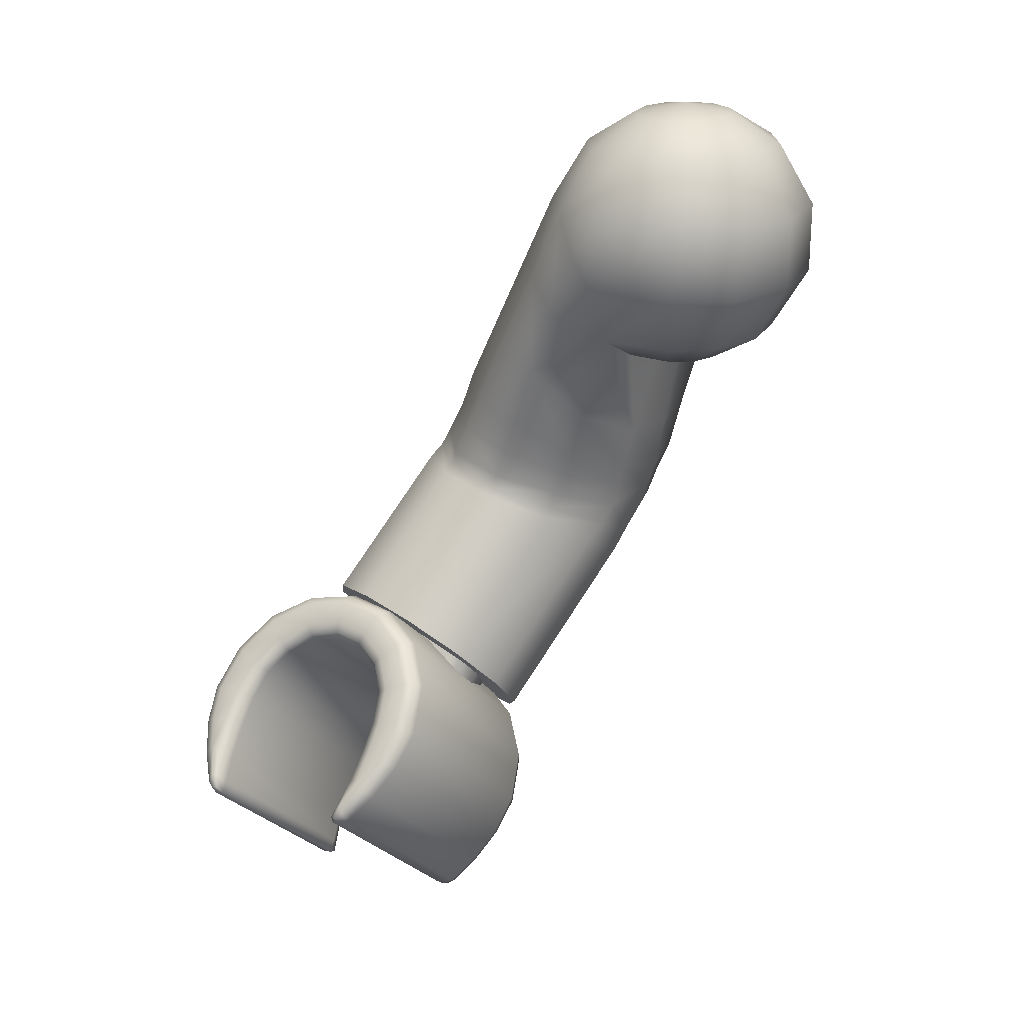
<metadata>
{"format":"obj","ext":"obj","renderer":"f3d","projection":"perspective","resolution":1024,"background":"white","views":[{"elev":22.8,"azim":38.7,"up":"+Y"}]}
</metadata>
<code>
o Mesh_0142.017_Mesh_0142Mesh.001
v -0.04825 -0.06166 -0.01747
v -0.05667 -0.05446 -0.02126
v -0.05808 -0.05978 -0.01758
v -0.06636 -0.05651 -0.01182
v -0.06495 -0.05146 -0.01518
v -0.07066 -0.05199 -0.002364
v -0.06942 -0.04775 -0.005172
v -0.03946 -0.06165 -0.0115
v -0.04699 -0.05648 -0.02124
v -0.04509 -0.05004 -0.02244
v -0.05424 -0.0476 -0.02218
v -0.05126 -0.03981 -0.02251
v -0.06239 -0.04489 -0.01588
v -0.05978 -0.03753 -0.01553
v -0.06415 -0.03465 -0.00565
v -0.03842 -0.05709 -0.01506
v -0.03318 -0.05539 -0.004883
v -0.03708 -0.05197 -0.01633
v -0.03234 -0.05115 -0.006164
v -0.03222 -0.05201 0.005685
v -0.03148 -0.0483 0.004329
v -0.03599 -0.0466 0.01805
v -0.03483 -0.04267 0.01753
v -0.04488 -0.04339 0.02414
v -0.04328 -0.03856 0.02359
v -0.04532 -0.04564 0.02459
v -0.0365 -0.04918 0.01876
v -0.03883 -0.08669 0.02647
v -0.03986 -0.06625 -0.00714
v -0.04507 -0.09202 0.02009
v -0.05457 -0.09397 0.01633
v -0.04902 -0.06648 -0.01311
v -0.06479 -0.09202 0.01622
v -0.05923 -0.06453 -0.01323
v -0.07298 -0.08669 0.01978
v -0.06777 -0.06092 -0.007468
v -0.07695 -0.07941 0.02606
v -0.0719 -0.05525 0.00112
v -0.07564 -0.07213 0.03337
v -0.07081 -0.04986 0.01087
v -0.0694 -0.0668 0.03975
v -0.06485 -0.04584 0.01891
v -0.05576 -0.04501 0.0256
v -0.03411 -0.06247 0.001566
v -0.03316 -0.05718 0.01105
v -0.03752 -0.07941 0.03378
v -0.04149 -0.07213 0.04006
v -0.04968 -0.0668 0.04362
v -0.03701 -0.0508 0.02015
v -0.03269 -0.05508 0.008029
v -0.03399 -0.05939 -0.001647
v -0.06982 -0.04742 0.008024
v -0.0641 -0.04405 0.01683
v -0.05519 -0.04367 0.02443
v -0.04577 -0.04692 0.02572
v -0.04242 -0.04276 -0.0231
v -0.04515 -0.02425 -0.02158
v -0.05353 -0.02273 -0.014
v -0.05776 -0.02081 -0.005425
v -0.06356 -0.03177 0.004224
v -0.05703 -0.01889 0.00315
v -0.05266 -0.01737 0.01385
v -0.04684 -0.005257 0.0134
v -0.0441 -0.01754 0.0229
v -0.03851 -0.005342 0.0223
v -0.03662 -0.02148 0.02439
v -0.0324 -0.01027 0.02447
v -0.02516 -0.01526 0.0185
v -0.02345 -0.004993 0.02491
v -0.01081 -0.004993 0.0217
v -0.01081 0.00686 0.0217
v -0.002715 -0.004993 0.01295
v -0.002715 0.00686 0.01295
v 0.000248 -0.004993 0.001002
v 0.000248 0.00686 0.001002
v -0.002715 -0.004993 -0.01095
v -0.002715 0.00686 -0.01095
v -0.01081 -0.004993 -0.0197
v -0.01081 0.00686 -0.0197
v -0.02187 0.00686 -0.0229
v -0.01377 0.01712 -0.01415
v -0.02187 0.01712 -0.0165
v -0.01776 0.02223 -0.00669
v -0.02187 0.02223 -0.00788
v -0.02187 0.02383 0.001002
v -0.02598 0.02223 -0.00669
v -0.02899 0.02223 -0.003439
v -0.02996 0.01712 -0.01415
v -0.03589 0.01712 -0.007748
v -0.03293 0.00686 -0.0197
v -0.04102 0.00686 -0.01095
v -0.04727 -0.007938 -0.01247
v -0.05018 -0.006977 -0.0052
v -0.0599 -0.06485 0.0435
v -0.06682 -0.04168 -0.006017
v -0.03768 -0.02819 -0.02287
v -0.03904 -0.008697 -0.02064
v -0.03293 -0.01363 -0.02264
v -0.02819 0.000933 -0.02242
v -0.03211 -0.03712 -0.01661
v -0.02932 -0.03801 -0.006638
v -0.02607 -0.02026 -0.00729
v -0.02637 -0.02196 0.001002
v -0.02917 -0.03694 0.003374
v -0.02607 -0.02026 0.009294
v -0.02516 -0.01526 -0.0165
v -0.01377 -0.01526 -0.01415
v -0.007847 -0.01526 -0.007748
v -0.01803 -0.02026 -0.006179
v -0.01522 -0.02026 -0.003144
v -0.02637 -0.02196 0.001002
v -0.0142 -0.02026 0.001002
v -0.005678 -0.01526 0.001002
v -0.007847 -0.01526 0.009751
v -0.01522 -0.02026 0.005148
v -0.01803 -0.02026 0.008183
v -0.02607 -0.02026 0.009294
v -0.01377 -0.01526 0.01616
v -0.04084 -0.03269 0.02375
v -0.05246 -0.03615 0.0231
v -0.04968 -0.02974 0.02294
v -0.06098 -0.03594 0.01438
v -0.05461 -0.04136 0.02393
v -0.06334 -0.04129 0.01543
v -0.05848 -0.02949 0.0143
v -0.06626 -0.03837 0.004584
v -0.06882 -0.04402 0.005849
v -0.007847 0.01712 -0.007748
v -0.01475 0.02223 -0.003439
v -0.005678 0.01712 0.001002
v -0.01365 0.02223 0.001002
v -0.01377 0.01712 0.01616
v -0.007847 0.01712 0.009751
v -0.01776 0.02223 0.008694
v -0.01475 0.02223 0.005443
v -0.03293 0.00686 0.0217
v -0.04102 0.00686 0.01295
v -0.02996 0.01712 0.01616
v -0.03589 0.01712 0.009751
v -0.04458 0.00686 0.001002
v -0.03806 0.01712 0.001002
v -0.03009 0.02223 0.001002
v -0.02345 -0.004993 -0.0229
v -0.03489 -0.04706 -0.01666
v -0.03095 -0.04689 -0.006312
v -0.03056 -0.04443 0.004561
v -0.03352 -0.03902 0.01688
v -0.02899 0.02223 0.005443
v -0.02598 0.02223 0.008694
v -0.05051 -0.006016 0.002076
v -0.02819 0.000933 0.02456
v -0.02187 0.00686 0.02491
v -0.02187 0.01712 0.0185
v -0.02187 0.02223 0.009884
v -0.02607 -0.02026 -0.00729
v -0.03078 -0.0311 0.01679
v -0.07298 -0.08669 0.01978
v -0.05724 -0.07941 0.02992
v -0.06479 -0.09202 0.01622
v -0.05457 -0.09397 0.01633
v -0.04507 -0.09202 0.02009
v -0.0694 -0.0668 0.03975
v -0.07564 -0.07213 0.03337
v -0.07695 -0.07941 0.02606
v -0.04149 -0.07213 0.04006
v -0.04968 -0.0668 0.04362
v -0.0599 -0.06485 0.0435
v -0.03883 -0.08669 0.02647
v -0.03752 -0.07941 0.03378
v -0.06508 -0.05337 0.01891
v -0.0627 -0.05137 0.0221
v -0.06365 -0.05875 0.02655
v -0.06023 -0.05798 0.02867
v -0.05925 -0.05034 0.02463
v -0.05608 -0.05781 0.02983
v -0.05511 -0.05018 0.02579
v -0.05173 -0.05832 0.02992
v -0.05075 -0.05068 0.02588
v -0.04769 -0.05944 0.02893
v -0.04671 -0.0518 0.02489
v -0.04444 -0.06099 0.02695
v -0.04349 -0.0536 0.0225
v -0.04243 -0.0631 0.02443
v -0.04151 -0.05611 0.0194
v -0.04195 -0.06626 0.02057
v -0.04106 -0.05964 0.01508
v -0.04296 -0.0689 0.01722
v -0.04207 -0.06228 0.01173
v -0.04535 -0.07105 0.01424
v -0.04446 -0.06443 0.008752
v -0.04885 -0.07245 0.01199
v -0.04796 -0.06582 0.006504
v -0.05303 -0.07292 0.01075
v -0.05214 -0.06629 0.00526
v -0.05738 -0.07241 0.01066
v -0.0565 -0.06578 0.005169
v -0.06139 -0.07099 0.01173
v -0.0605 -0.06436 0.006243
v -0.06456 -0.06882 0.01384
v -0.06367 -0.06219 0.008351
v -0.06652 -0.06616 0.01673
v -0.06563 -0.05953 0.01124
v -0.06703 -0.06334 0.02005
v -0.06614 -0.05672 0.01456
v -0.06599 -0.06035 0.02394
v -0.06577 -0.07851 0.04088
v -0.06224 -0.07766 0.0405
v -0.0581 -0.07749 0.04166
v -0.05375 -0.078 0.04175
v -0.0497 -0.07912 0.04076
v -0.04646 -0.08056 0.03928
v -0.04451 -0.08245 0.03934
v -0.044 -0.08526 0.03594
v -0.0457 -0.08766 0.03278
v -0.0474 -0.09005 0.02961
v -0.0509 -0.09144 0.02737
v -0.05508 -0.09192 0.02612
v -0.05943 -0.09141 0.02603
v -0.06344 -0.08998 0.0271
v -0.06661 -0.08781 0.02921
v -0.06857 -0.08516 0.0321
v -0.06908 -0.08234 0.03542
v -0.06808 -0.07971 0.03885
v -0.06665 -0.09215 0.0745
v -0.06812 -0.08854 0.07107
v -0.06638 -0.1173 0.04786
v -0.06785 -0.1137 0.04443
v -0.06919 -0.08445 0.06721
v -0.06892 -0.1096 0.04056
v -0.0698 -0.08078 0.06373
v -0.06953 -0.106 0.03709
v -0.06944 -0.07682 0.05999
v -0.06917 -0.102 0.03334
v -0.06703 -0.07324 0.05663
v -0.06676 -0.09842 0.02999
v -0.06293 -0.0706 0.05418
v -0.06266 -0.09578 0.02754
v -0.05776 -0.0693 0.053
v -0.05749 -0.09447 0.02636
v -0.0523 -0.06953 0.05327
v -0.05203 -0.0947 0.02663
v -0.0474 -0.07125 0.05495
v -0.04713 -0.09643 0.02831
v -0.0438 -0.07422 0.05779
v -0.04353 -0.09939 0.03115
v -0.04204 -0.07797 0.06135
v -0.04177 -0.1031 0.03471
v -0.04131 -0.08163 0.06482
v -0.04104 -0.1068 0.03818
v -0.04087 -0.08577 0.06874
v -0.0406 -0.1109 0.0421
v -0.041 -0.08955 0.0723
v -0.04072 -0.1147 0.04566
v -0.04093 -0.09125 0.07391
v -0.04066 -0.1164 0.04727
v -0.06724 -0.09094 0.07558
v -0.07042 -0.0872 0.07293
v -0.07149 -0.08311 0.06906
v -0.0688 -0.08749 0.07231
v -0.06987 -0.08341 0.06844
v -0.0721 -0.07944 0.06559
v -0.07048 -0.07974 0.06496
v -0.07168 -0.07483 0.06123
v -0.07011 -0.07558 0.06104
v -0.06888 -0.07066 0.05733
v -0.06758 -0.07184 0.05753
v -0.0641 -0.06759 0.05447
v -0.06328 -0.06907 0.05495
v -0.05808 -0.06607 0.05309
v -0.05786 -0.0677 0.05372
v -0.05173 -0.06634 0.05341
v -0.05214 -0.06794 0.054
v -0.04602 -0.06835 0.05537
v -0.047 -0.06975 0.05577
v -0.04182 -0.0718 0.05867
v -0.04323 -0.07286 0.05874
v -0.03977 -0.07617 0.06282
v -0.04138 -0.07679 0.06247
v -0.03904 -0.07982 0.06628
v -0.04065 -0.08045 0.06594
v -0.03861 -0.08397 0.07021
v -0.04022 -0.0846 0.06986
v -0.03946 -0.08774 0.07379
v -0.04049 -0.08823 0.07329
v -0.04059 -0.08969 0.07467
v -0.07248 -0.08879 0.07349
v -0.0756 -0.08486 0.06975
v -0.07126 -0.08754 0.07325
v -0.07413 -0.0839 0.06978
v -0.07745 -0.08045 0.06556
v -0.07584 -0.07982 0.06591
v -0.0769 -0.0743 0.05976
v -0.07534 -0.07414 0.06054
v -0.07316 -0.06875 0.05456
v -0.07188 -0.06901 0.05573
v -0.0668 -0.06466 0.05075
v -0.06599 -0.06522 0.05221
v -0.05878 -0.06263 0.04892
v -0.05857 -0.06335 0.05052
v -0.05033 -0.06299 0.04934
v -0.05075 -0.06368 0.05091
v -0.04273 -0.06567 0.05195
v -0.04372 -0.06616 0.05332
v -0.03714 -0.07027 0.05635
v -0.03855 -0.07041 0.05739
v -0.03441 -0.07608 0.06188
v -0.03603 -0.07579 0.0625
v -0.03461 -0.0807 0.06624
v -0.03621 -0.08006 0.06654
v -0.03621 -0.08511 0.07039
v -0.03768 -0.08414 0.07037
v -0.03852 -0.08894 0.07398
v -0.06662 -0.09233 0.0769
v -0.0661 -0.0938 0.07607
v -0.06759 -0.09257 0.07711
v -0.06751 -0.09405 0.07629
v -0.06583 -0.119 0.04943
v -0.06724 -0.1192 0.04965
v -0.0727 -0.1154 0.04597
v -0.07593 -0.1113 0.04211
v -0.07297 -0.09022 0.07262
v -0.0762 -0.08617 0.06876
v -0.07784 -0.1068 0.0378
v -0.07811 -0.08162 0.06444
v -0.07727 -0.1005 0.03182
v -0.07754 -0.07529 0.05846
v -0.07342 -0.09475 0.02645
v -0.07369 -0.06957 0.0531
v -0.06685 -0.09052 0.02253
v -0.06712 -0.06535 0.04918
v -0.05859 -0.08844 0.02064
v -0.05886 -0.06326 0.04729
v -0.04987 -0.0888 0.02108
v -0.05014 -0.06363 0.04772
v -0.04204 -0.09156 0.02377
v -0.04231 -0.06639 0.05041
v -0.03627 -0.09631 0.02831
v -0.03654 -0.07113 0.05495
v -0.03346 -0.1023 0.034
v -0.03373 -0.07713 0.06064
v -0.03367 -0.1071 0.0385
v -0.03394 -0.08189 0.06514
v -0.03532 -0.1116 0.04277
v -0.0356 -0.08643 0.06942
v -0.06729 -0.12 0.04812
v -0.06633 -0.1197 0.04791
v -0.06694 -0.1183 0.04658
v -0.06795 -0.119 0.04625
v -0.06851 -0.1149 0.04331
v -0.07012 -0.1155 0.04297
v -0.06958 -0.1108 0.03944
v -0.07118 -0.1114 0.03909
v -0.07018 -0.1071 0.03597
v -0.07179 -0.1078 0.03562
v -0.06981 -0.103 0.03205
v -0.07138 -0.1031 0.03126
v -0.06728 -0.09923 0.02853
v -0.06857 -0.09898 0.02736
v -0.06298 -0.09646 0.02596
v -0.06379 -0.09591 0.0245
v -0.05756 -0.0951 0.02472
v -0.05777 -0.09438 0.02312
v -0.05185 -0.09534 0.02501
v -0.05142 -0.09465 0.02344
v -0.04671 -0.09715 0.02677
v -0.04572 -0.09666 0.0254
v -0.04293 -0.1003 0.02975
v -0.04152 -0.1001 0.02871
v -0.04109 -0.1042 0.03348
v -0.03947 -0.1045 0.03285
v -0.04036 -0.1078 0.03694
v -0.03874 -0.1081 0.03631
v -0.03992 -0.112 0.04086
v -0.0383 -0.1123 0.04024
v -0.0402 -0.1156 0.04429
v -0.03915 -0.1161 0.04379
v -0.06883 -0.1186 0.04908
v -0.06859 -0.1194 0.04759
v -0.07218 -0.1162 0.0445
v -0.03949 -0.09121 0.07389
v -0.03957 -0.08973 0.07472
v -0.03922 -0.1164 0.04725
v -0.03789 -0.1155 0.04643
v -0.03816 -0.09033 0.07308
v -0.03822 -0.1163 0.04499
v -0.03592 -0.1125 0.04139
v -0.03432 -0.1081 0.03724
v -0.03411 -0.1035 0.03288
v -0.03684 -0.09767 0.02736
v -0.04243 -0.09307 0.02296
v -0.05003 -0.09039 0.02035
v -0.05849 -0.09003 0.01993
v -0.0665 -0.09206 0.02176
v -0.07287 -0.09615 0.02556
v -0.07661 -0.1017 0.03076
v -0.07716 -0.1078 0.03657
v -0.07531 -0.1123 0.04075
v -0.0691 -0.09347 0.07573
v -0.06889 -0.09202 0.07658
v -0.04029 -0.1171 0.04568
v -0.06825 -0.09066 0.07625
v -0.07096 -0.1159 0.04328
v -0.07383 -0.1122 0.03981
v -0.07554 -0.1081 0.03594
v -0.07503 -0.1025 0.03057
v -0.07157 -0.09732 0.02576
v -0.06568 -0.09354 0.02224
v -0.05827 -0.09166 0.02055
v -0.05045 -0.09199 0.02094
v -0.04342 -0.09447 0.02335
v -0.03825 -0.09872 0.02742
v -0.03572 -0.1041 0.03253
v -0.03591 -0.1084 0.03657
v -0.03737 -0.1125 0.0404
v -0.03928 -0.1171 0.04572
f 1 2 3
f 3 2 4
f 2 5 4
f 4 5 6
f 5 7 6
f 8 9 1
f 1 9 2
f 9 10 2
f 2 10 11
f 10 12 11
f 11 12 13
f 12 14 13
f 13 14 15
f 16 17 18
f 18 17 19
f 17 20 19
f 19 20 21
f 20 22 21
f 21 22 23
f 22 24 23
f 23 24 25
f 24 22 26
f 26 22 27
f 22 20 27
f 28 29 30
f 30 29 31
f 29 32 31
f 31 32 33
f 32 34 33
f 33 34 35
f 34 36 35
f 35 36 37
f 36 38 37
f 37 38 39
f 38 40 39
f 39 40 41
f 40 42 41
f 41 42 43
f 29 28 44
f 44 28 45
f 28 46 45
f 45 46 47
f 48 49 47
f 47 49 45
f 49 50 45
f 45 50 44
f 50 51 44
f 44 51 29
f 51 8 29
f 29 8 32
f 8 1 32
f 32 1 34
f 1 3 34
f 34 3 36
f 3 4 36
f 36 4 38
f 4 6 38
f 38 6 40
f 6 52 40
f 40 52 42
f 52 53 42
f 42 53 43
f 53 54 43
f 43 54 55
f 54 26 55
f 55 26 49
f 26 27 49
f 49 27 50
f 27 20 50
f 50 20 51
f 20 17 51
f 51 17 8
f 17 16 8
f 8 16 9
f 16 18 9
f 9 18 10
f 18 56 10
f 10 56 12
f 56 57 12
f 12 57 14
f 57 58 14
f 14 58 15
f 58 59 15
f 15 59 60
f 59 61 60
f 60 61 62
f 61 63 62
f 62 63 64
f 63 65 64
f 64 65 66
f 65 67 66
f 66 67 68
f 67 69 68
f 68 69 70
f 69 71 70
f 70 71 72
f 71 73 72
f 72 73 74
f 73 75 74
f 74 75 76
f 75 77 76
f 76 77 78
f 77 79 78
f 78 79 80
f 79 81 80
f 80 81 82
f 81 83 82
f 82 83 84
f 83 85 84
f 84 85 86
f 85 87 86
f 86 87 88
f 87 89 88
f 88 89 90
f 89 91 90
f 90 91 92
f 91 93 92
f 92 93 58
f 93 59 58
f 49 48 55
f 55 48 43
f 48 94 43
f 43 94 41
f 5 2 13
f 13 2 11
f 5 13 7
f 7 13 95
f 13 15 95
f 95 15 60
f 56 96 57
f 57 96 97
f 96 98 97
f 97 98 90
f 98 99 90
f 100 101 102
f 102 101 103
f 101 104 103
f 103 104 105
f 104 68 105
f 106 100 102
f 78 107 76
f 76 107 108
f 107 109 108
f 108 109 110
f 109 111 110
f 110 111 112
f 76 108 74
f 74 108 113
f 108 110 113
f 113 110 112
f 74 113 72
f 72 113 114
f 113 112 114
f 114 112 115
f 112 111 115
f 115 111 116
f 111 117 116
f 116 117 118
f 117 68 118
f 118 68 70
f 72 114 70
f 70 114 118
f 114 115 118
f 118 115 116
f 119 120 121
f 121 120 122
f 120 123 122
f 122 123 124
f 123 54 124
f 124 54 53
f 121 122 125
f 125 122 126
f 122 124 126
f 126 124 127
f 124 53 127
f 127 53 52
f 57 97 58
f 58 97 92
f 97 90 92
f 77 128 79
f 79 128 81
f 128 129 81
f 81 129 83
f 75 130 77
f 77 130 128
f 130 131 128
f 128 131 129
f 131 85 129
f 129 85 83
f 71 132 73
f 73 132 133
f 132 134 133
f 133 134 135
f 136 137 138
f 138 137 139
f 137 140 139
f 91 89 141
f 141 89 142
f 89 87 142
f 142 87 85
f 86 88 84
f 84 88 82
f 88 90 82
f 82 90 80
f 90 99 80
f 80 99 143
f 99 98 143
f 143 98 106
f 98 96 106
f 106 96 100
f 96 56 100
f 100 56 144
f 56 18 144
f 144 18 145
f 18 19 145
f 145 19 146
f 19 21 146
f 146 21 147
f 21 23 147
f 147 23 119
f 23 25 119
f 119 25 120
f 25 24 120
f 120 24 123
f 24 26 123
f 123 26 54
f 148 149 139
f 139 149 138
f 59 93 61
f 61 93 150
f 93 140 150
f 150 140 63
f 140 137 63
f 63 137 65
f 137 136 65
f 65 136 67
f 136 151 67
f 67 151 69
f 151 152 69
f 69 152 71
f 152 153 71
f 71 153 132
f 153 154 132
f 132 154 134
f 154 85 134
f 134 85 135
f 85 131 135
f 135 131 133
f 131 130 133
f 133 130 73
f 130 75 73
f 150 63 61
f 151 136 152
f 152 136 153
f 136 138 153
f 153 138 154
f 138 149 154
f 154 149 85
f 149 148 85
f 85 148 142
f 148 139 142
f 142 139 141
f 139 140 141
f 141 140 91
f 140 93 91
f 80 143 78
f 78 143 107
f 143 106 107
f 107 106 109
f 106 155 109
f 109 155 111
f 66 68 156
f 156 68 104
f 6 7 52
f 52 7 127
f 7 95 127
f 127 95 126
f 95 60 126
f 126 60 125
f 60 62 125
f 125 62 121
f 62 64 121
f 121 64 119
f 64 66 119
f 119 66 147
f 66 156 147
f 147 156 146
f 156 104 146
f 146 104 145
f 104 101 145
f 145 101 144
f 101 100 144
f 157 158 159
f 159 158 160
f 158 161 160
f 162 158 163
f 163 158 164
f 158 157 164
f 165 158 166
f 166 158 167
f 158 162 167
f 161 158 168
f 168 158 169
f 158 165 169
f 170 171 172
f 172 171 173
f 171 174 173
f 173 174 175
f 174 176 175
f 175 176 177
f 176 178 177
f 177 178 179
f 178 180 179
f 179 180 181
f 180 182 181
f 181 182 183
f 182 184 183
f 183 184 185
f 184 186 185
f 185 186 187
f 186 188 187
f 187 188 189
f 188 190 189
f 189 190 191
f 190 192 191
f 191 192 193
f 192 194 193
f 193 194 195
f 194 196 195
f 195 196 197
f 196 198 197
f 197 198 199
f 198 200 199
f 199 200 201
f 200 202 201
f 201 202 203
f 202 204 203
f 203 204 205
f 204 170 205
f 205 170 172
f 205 172 206
f 206 172 207
f 172 173 207
f 207 173 208
f 173 175 208
f 208 175 209
f 175 177 209
f 209 177 210
f 177 179 210
f 210 179 211
f 179 181 211
f 211 181 212
f 181 183 212
f 212 183 213
f 183 185 213
f 213 185 214
f 185 187 214
f 214 187 215
f 187 189 215
f 215 189 216
f 189 191 216
f 216 191 217
f 191 193 217
f 217 193 218
f 193 195 218
f 218 195 219
f 195 197 219
f 219 197 220
f 197 199 220
f 220 199 221
f 199 201 221
f 221 201 222
f 201 203 222
f 222 203 223
f 203 205 223
f 223 205 206
f 224 225 226
f 226 225 227
f 225 228 227
f 227 228 229
f 228 230 229
f 229 230 231
f 230 232 231
f 231 232 233
f 232 234 233
f 233 234 235
f 234 236 235
f 235 236 237
f 236 238 237
f 237 238 239
f 238 240 239
f 239 240 241
f 240 242 241
f 241 242 243
f 242 244 243
f 243 244 245
f 244 246 245
f 245 246 247
f 246 248 247
f 247 248 249
f 248 250 249
f 249 250 251
f 250 252 251
f 251 252 253
f 252 254 253
f 253 254 255
f 224 256 225
f 257 258 259
f 259 258 260
f 258 261 260
f 260 261 262
f 261 263 262
f 262 263 264
f 263 265 264
f 264 265 266
f 265 267 266
f 266 267 268
f 267 269 268
f 268 269 270
f 269 271 270
f 270 271 272
f 271 273 272
f 272 273 274
f 273 275 274
f 274 275 276
f 275 277 276
f 276 277 278
f 277 279 278
f 278 279 280
f 279 281 280
f 280 281 282
f 281 283 282
f 282 283 284
f 283 285 284
f 286 287 288
f 288 287 289
f 287 290 289
f 289 290 291
f 290 292 291
f 291 292 293
f 292 294 293
f 293 294 295
f 294 296 295
f 295 296 297
f 296 298 297
f 297 298 299
f 298 300 299
f 299 300 301
f 300 302 301
f 301 302 303
f 302 304 303
f 303 304 305
f 304 306 305
f 305 306 307
f 306 308 307
f 307 308 309
f 308 310 309
f 309 310 311
f 310 312 311
f 313 314 315
f 315 314 316
f 314 317 316
f 316 317 318
f 319 320 321
f 321 320 322
f 320 323 322
f 322 323 324
f 323 325 324
f 324 325 326
f 325 327 326
f 326 327 328
f 327 329 328
f 328 329 330
f 329 331 330
f 330 331 332
f 331 333 332
f 332 333 334
f 333 335 334
f 334 335 336
f 335 337 336
f 336 337 338
f 337 339 338
f 338 339 340
f 339 341 340
f 340 341 342
f 341 343 342
f 342 343 344
f 318 317 345
f 345 317 346
f 317 347 346
f 346 347 348
f 347 349 348
f 348 349 350
f 349 351 350
f 350 351 352
f 351 353 352
f 352 353 354
f 353 355 354
f 354 355 356
f 355 357 356
f 356 357 358
f 357 359 358
f 358 359 360
f 359 361 360
f 360 361 362
f 361 363 362
f 362 363 364
f 363 365 364
f 364 365 366
f 365 367 366
f 366 367 368
f 367 369 368
f 368 369 370
f 369 371 370
f 370 371 372
f 371 373 372
f 372 373 374
f 373 375 374
f 374 375 376
f 346 348 345
f 377 378 379
f 380 285 381
f 381 285 283
f 382 380 383
f 383 380 384
f 380 381 384
f 384 381 312
f 381 283 312
f 312 283 311
f 283 281 311
f 311 281 309
f 281 279 309
f 309 279 307
f 279 277 307
f 307 277 305
f 277 275 305
f 305 275 303
f 275 273 303
f 303 273 301
f 273 271 301
f 301 271 299
f 271 269 299
f 299 269 297
f 269 267 297
f 297 267 295
f 267 265 295
f 295 265 293
f 265 263 293
f 293 263 291
f 263 261 291
f 291 261 289
f 261 258 289
f 289 258 288
f 258 257 288
f 384 312 310
f 385 343 386
f 386 343 387
f 343 341 387
f 387 341 388
f 341 339 388
f 388 339 389
f 339 337 389
f 389 337 390
f 337 335 390
f 390 335 391
f 335 333 391
f 391 333 392
f 333 331 392
f 392 331 393
f 331 329 393
f 393 329 394
f 329 327 394
f 394 327 395
f 327 325 395
f 395 325 396
f 325 323 396
f 396 323 397
f 323 320 397
f 397 320 379
f 320 319 379
f 379 319 377
f 319 321 377
f 377 321 398
f 321 399 398
f 253 255 400
f 376 375 400
f 400 375 253
f 375 373 253
f 253 373 251
f 373 371 251
f 251 371 249
f 371 369 249
f 249 369 247
f 369 367 247
f 247 367 245
f 367 365 245
f 245 365 243
f 365 363 243
f 243 363 241
f 363 361 241
f 241 361 239
f 361 359 239
f 239 359 237
f 359 357 237
f 237 357 235
f 357 355 235
f 235 355 233
f 355 353 233
f 233 353 231
f 353 351 231
f 231 351 229
f 351 349 229
f 229 349 227
f 349 347 227
f 227 347 226
f 347 317 226
f 226 317 224
f 317 314 224
f 224 314 256
f 314 313 256
f 256 313 401
f 313 315 401
f 401 315 399
f 315 316 399
f 399 316 398
f 316 318 398
f 398 318 377
f 318 345 377
f 377 345 378
f 345 348 378
f 378 348 379
f 348 402 379
f 379 402 397
f 402 403 397
f 397 403 396
f 403 404 396
f 396 404 395
f 404 405 395
f 395 405 394
f 405 406 394
f 394 406 393
f 406 407 393
f 393 407 392
f 407 408 392
f 392 408 391
f 408 409 391
f 391 409 390
f 409 410 390
f 390 410 389
f 410 411 389
f 389 411 388
f 411 412 388
f 388 412 387
f 412 413 387
f 387 413 386
f 413 414 386
f 386 414 385
f 414 376 385
f 385 376 415
f 376 400 415
f 415 400 382
f 400 255 382
f 382 255 380
f 255 254 380
f 380 254 285
f 254 252 285
f 285 252 284
f 252 250 284
f 284 250 282
f 250 248 282
f 282 248 280
f 248 246 280
f 280 246 278
f 246 244 278
f 278 244 276
f 244 242 276
f 276 242 274
f 242 240 274
f 274 240 272
f 240 238 272
f 272 238 270
f 238 236 270
f 270 236 268
f 236 234 268
f 268 234 266
f 234 232 266
f 266 232 264
f 232 230 264
f 264 230 262
f 230 228 262
f 262 228 260
f 228 225 260
f 260 225 259
f 225 256 259
f 259 256 257
f 256 401 257
f 257 401 288
f 401 399 288
f 288 399 286
f 399 321 286
f 286 321 287
f 321 322 287
f 287 322 290
f 322 324 290
f 290 324 292
f 324 326 292
f 292 326 294
f 326 328 294
f 294 328 296
f 328 330 296
f 296 330 298
f 330 332 298
f 298 332 300
f 332 334 300
f 300 334 302
f 334 336 302
f 302 336 304
f 336 338 304
f 304 338 306
f 338 340 306
f 306 340 308
f 340 342 308
f 308 342 310
f 342 344 310
f 310 344 384
f 344 343 384
f 384 343 383
f 343 385 383
f 383 385 382
f 385 415 382
f 348 350 402
f 402 350 403
f 350 352 403
f 403 352 404
f 352 354 404
f 404 354 405
f 354 356 405
f 405 356 406
f 356 358 406
f 406 358 407
f 358 360 407
f 407 360 408
f 360 362 408
f 408 362 409
f 362 364 409
f 409 364 410
f 364 366 410
f 410 366 411
f 366 368 411
f 411 368 412
f 368 370 412
f 412 370 413
f 370 372 413
f 413 372 414
f 372 374 414
f 414 374 376

</code>
